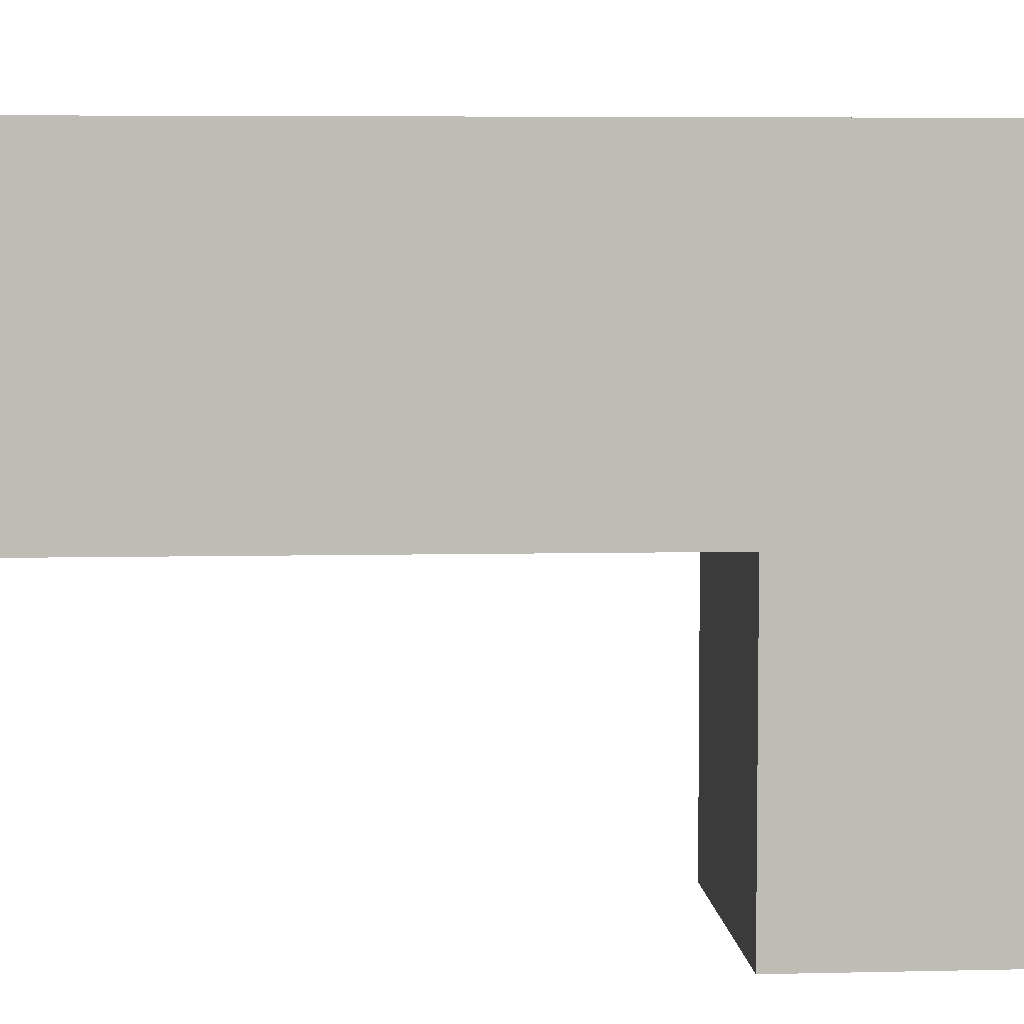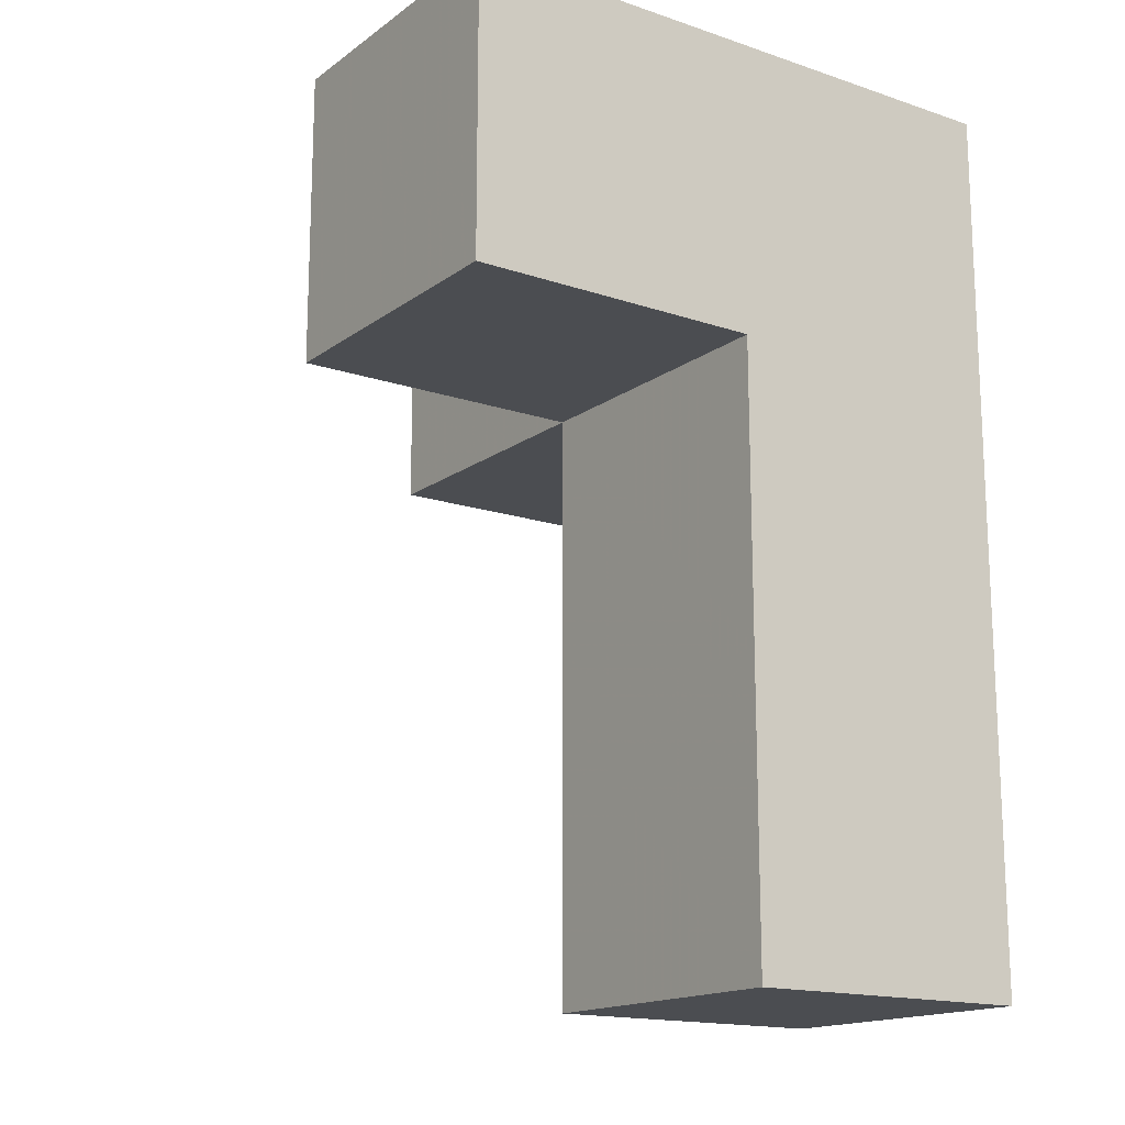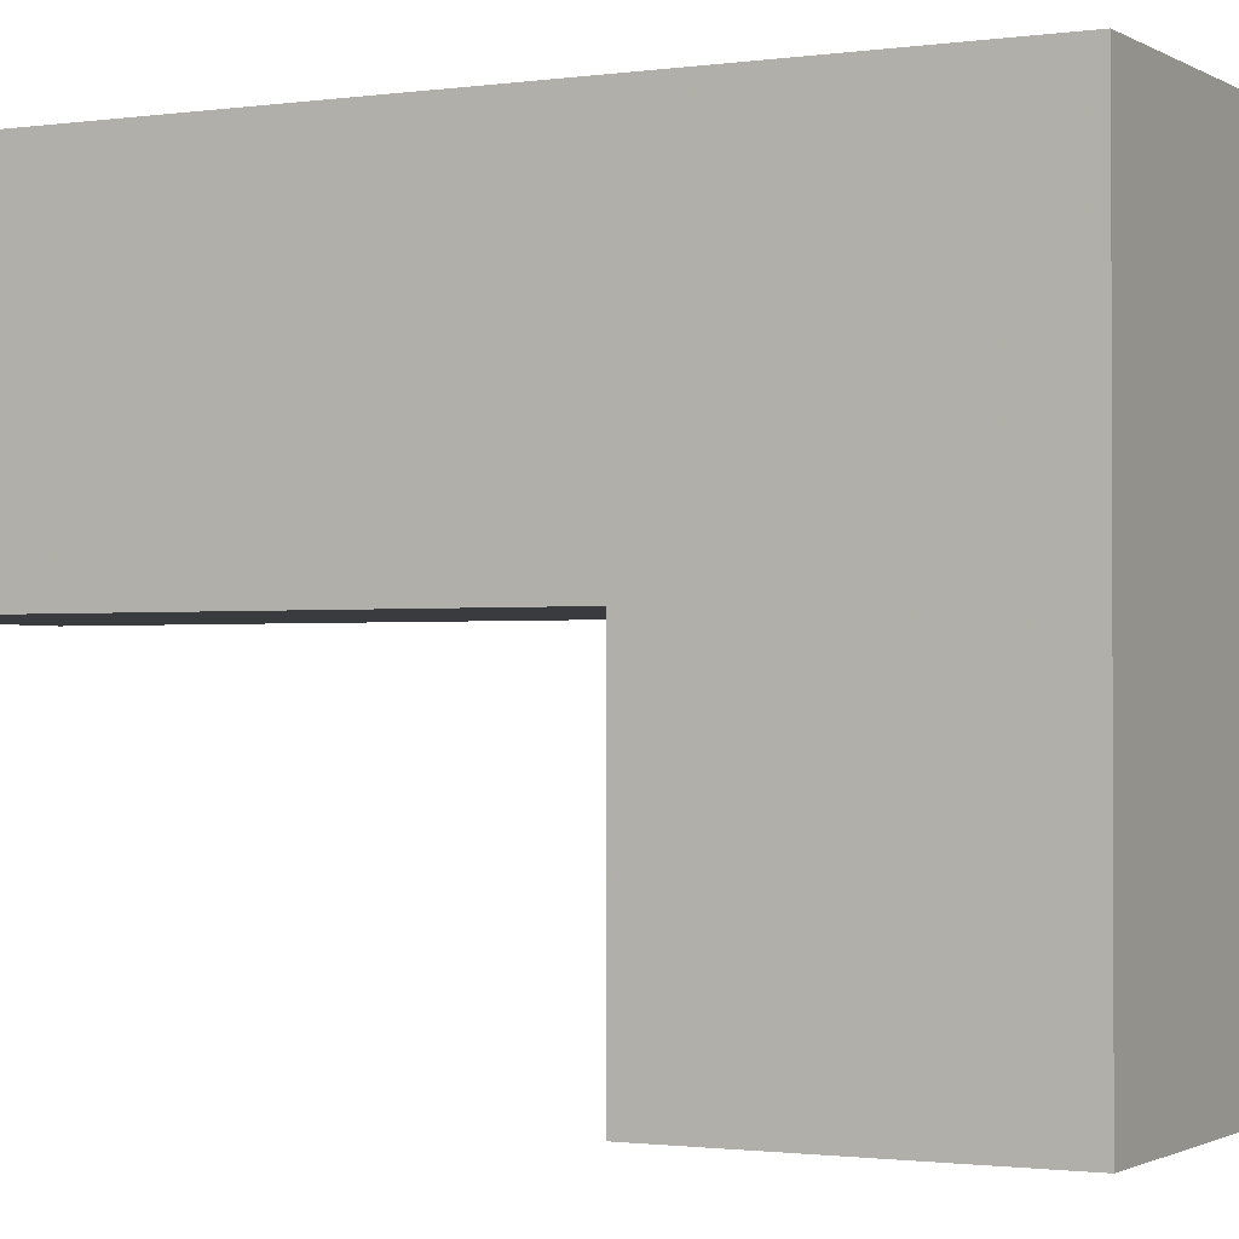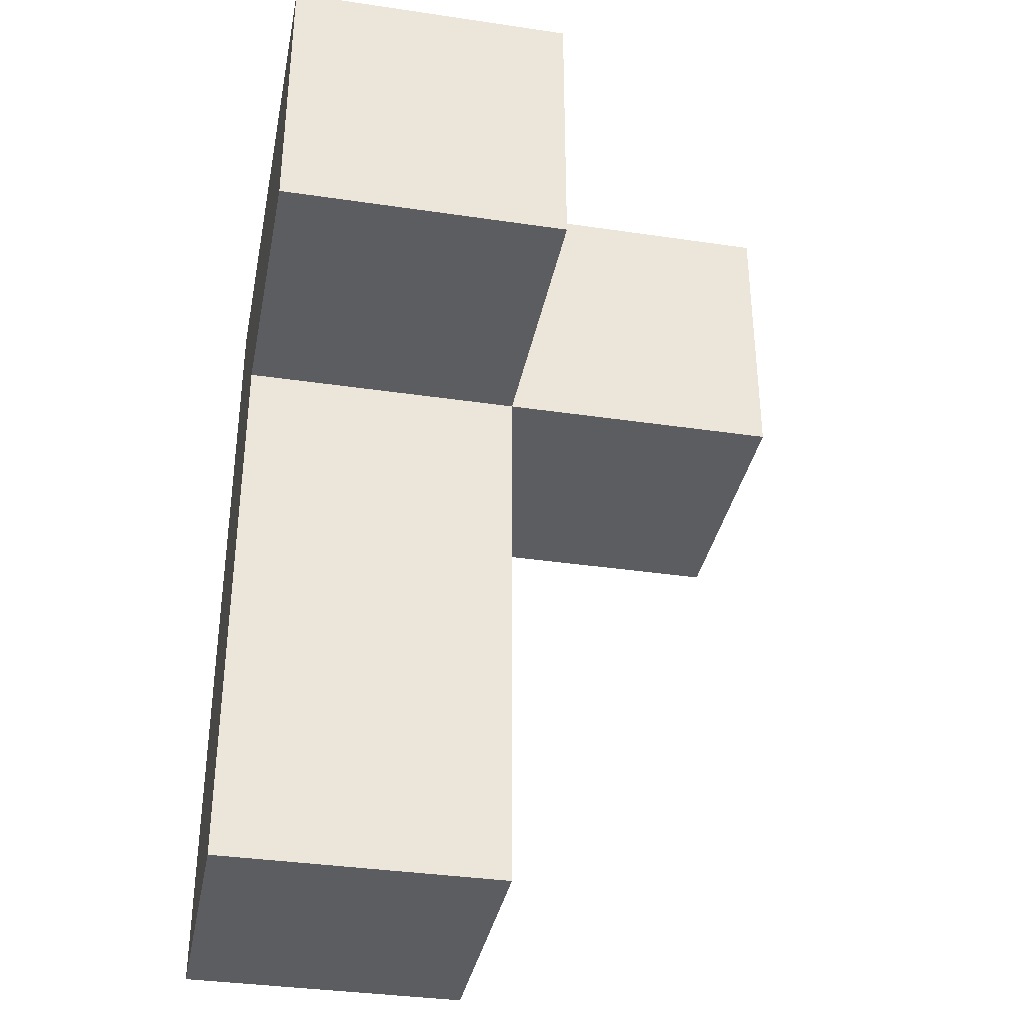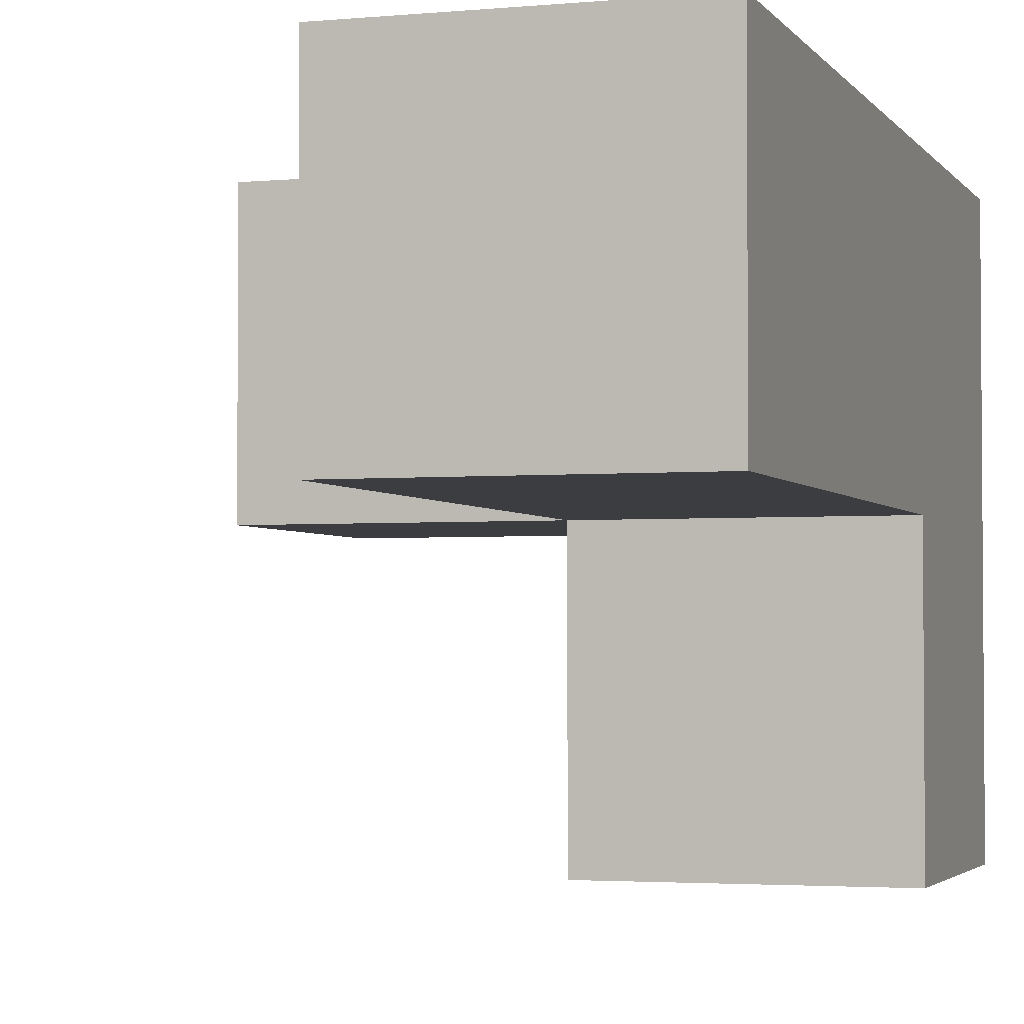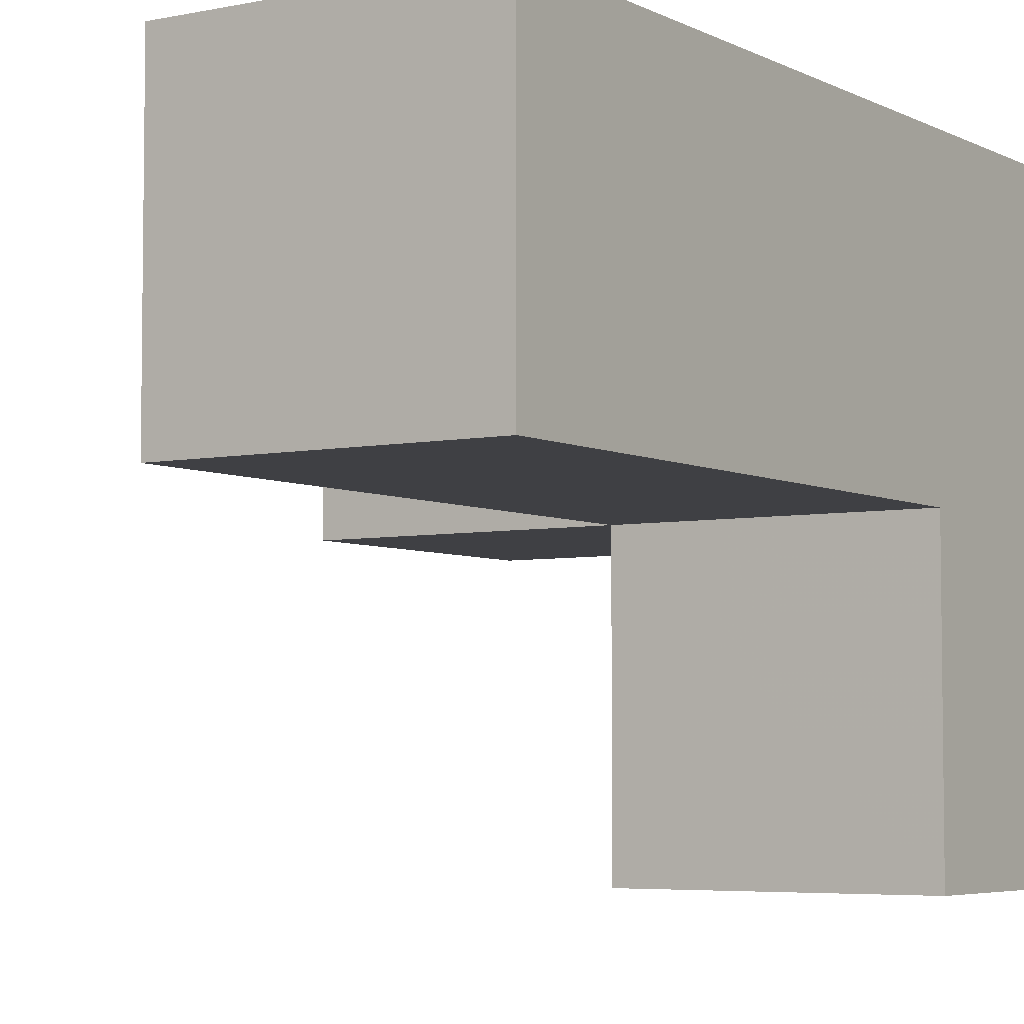
<metadata>
{"format":"obj","ext":"obj","renderer":"f3d","projection":"perspective","resolution":1024,"background":"white","views":[{"elev":5.5,"azim":-94.3,"up":"+Y"},{"elev":-16.0,"azim":145.1,"up":"+Z"},{"elev":-1.3,"azim":-62.2,"up":"+Y"},{"elev":-35.8,"azim":-11.0,"up":"+Z"},{"elev":-2.8,"azim":-162.0,"up":"+Y"},{"elev":-5.0,"azim":-146.6,"up":"+Y"}]}
</metadata>
<code>
v 1.998 1.992 2.008
v 1.998 1.002 2.998
v 1.008 1.992 2.008
v 2.987 1.992 3.988
v 1.008 0.0125 3.988
v 1.008 1.002 2.998
v 1.998 1.992 3.988
v 1.998 1.002 2.008
v 1.998 0.0125 3.988
v 1.998 1.992 1.018
v 1.008 1.992 3.988
v 1.008 1.992 1.018
v 2.987 1.002 3.988
v 2.987 1.992 2.998
v 1.008 1.002 2.008
v 1.008 0.0125 2.998
v 1.998 0.0125 2.998
v 1.998 1.002 3.988
v 1.998 1.992 2.998
v 1.998 1.002 1.018
v 2.987 1.002 2.998
v 1.008 1.992 2.998
v 1.008 1.002 3.988
v 1.008 1.002 1.018
f 20 24 10
f 12 10 24
f 24 20 15
f 8 15 20
f 10 12 1
f 3 1 12
f 12 24 3
f 15 3 24
f 20 10 8
f 1 8 10
f 15 8 6
f 2 6 8
f 1 3 19
f 22 19 3
f 3 15 22
f 6 22 15
f 8 1 2
f 19 2 1
f 23 18 11
f 7 11 18
f 19 22 7
f 11 7 22
f 22 6 11
f 23 11 6
f 21 2 14
f 19 14 2
f 18 13 7
f 4 7 13
f 2 21 18
f 13 18 21
f 14 19 4
f 7 4 19
f 21 14 13
f 4 13 14
f 17 16 2
f 6 2 16
f 5 9 23
f 18 23 9
f 16 17 5
f 9 5 17
f 6 16 23
f 5 23 16
f 17 2 9
f 18 9 2

</code>
